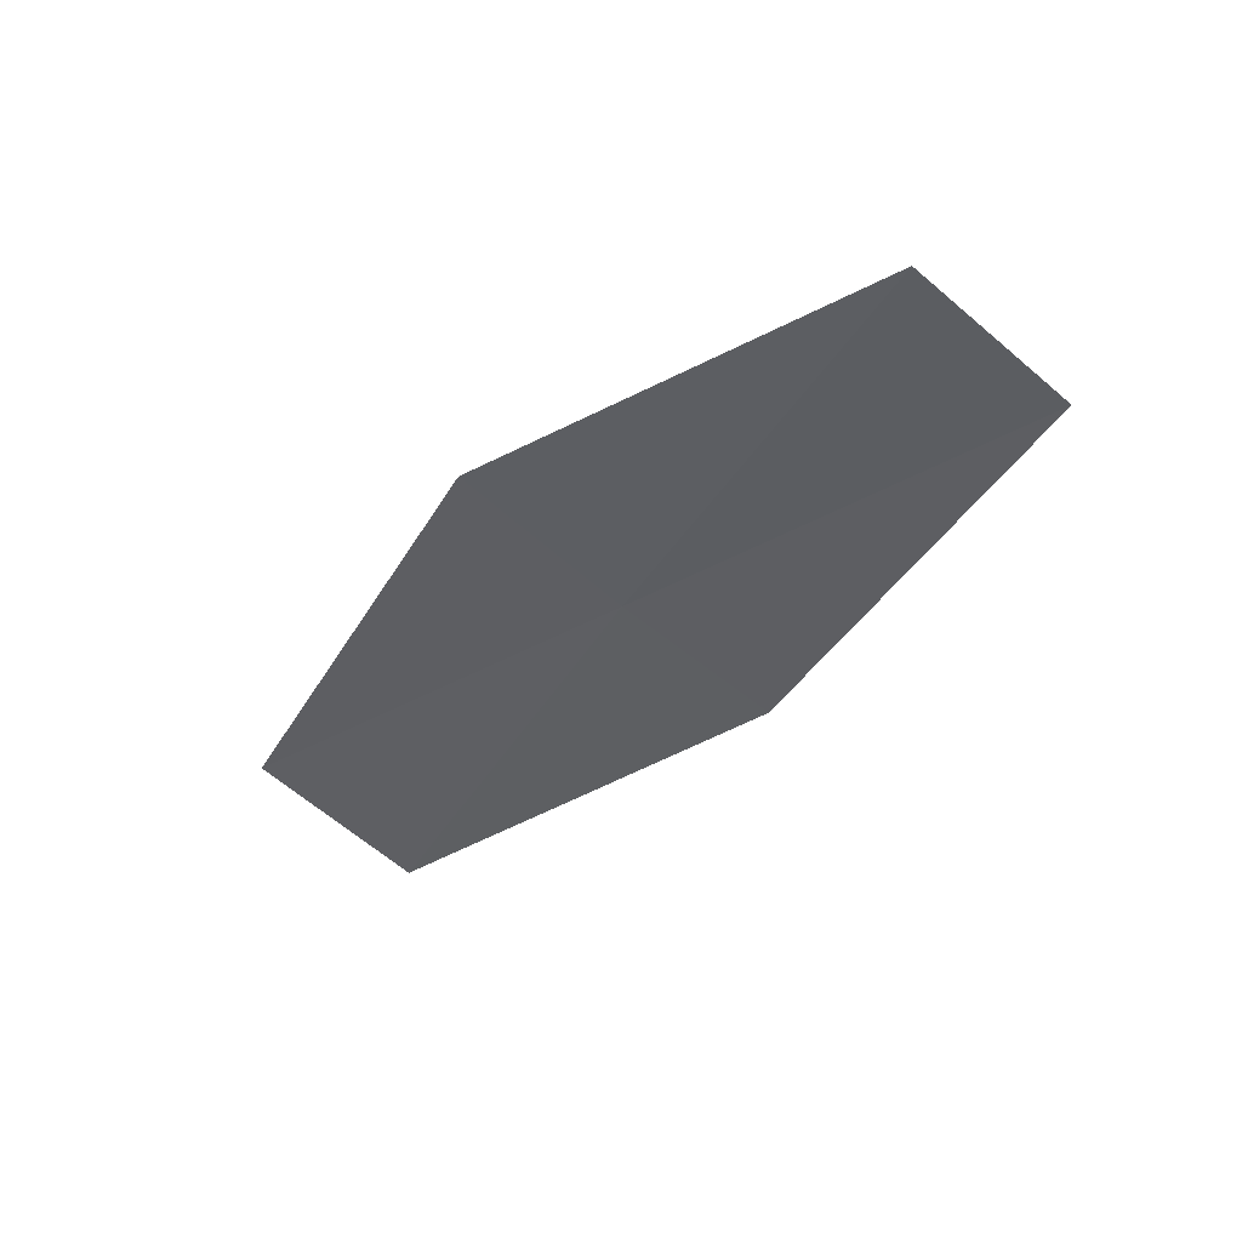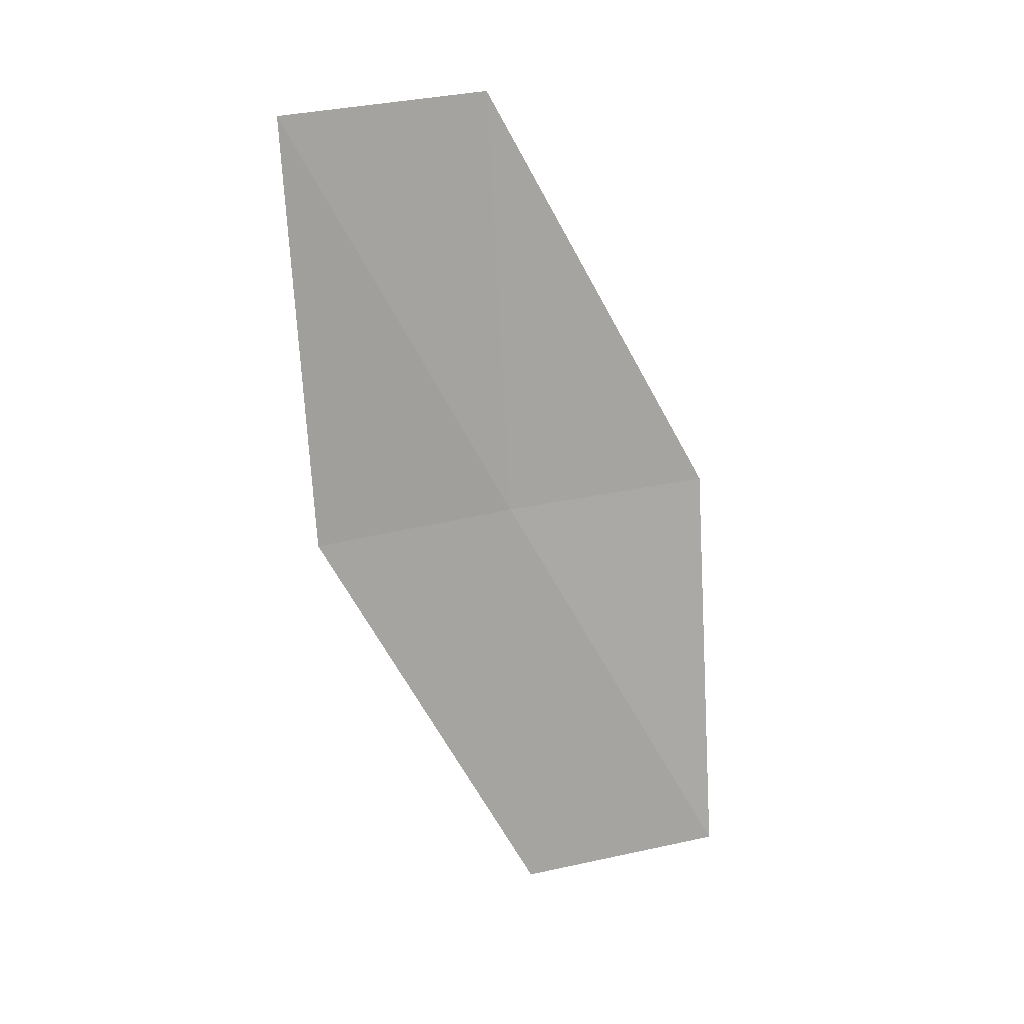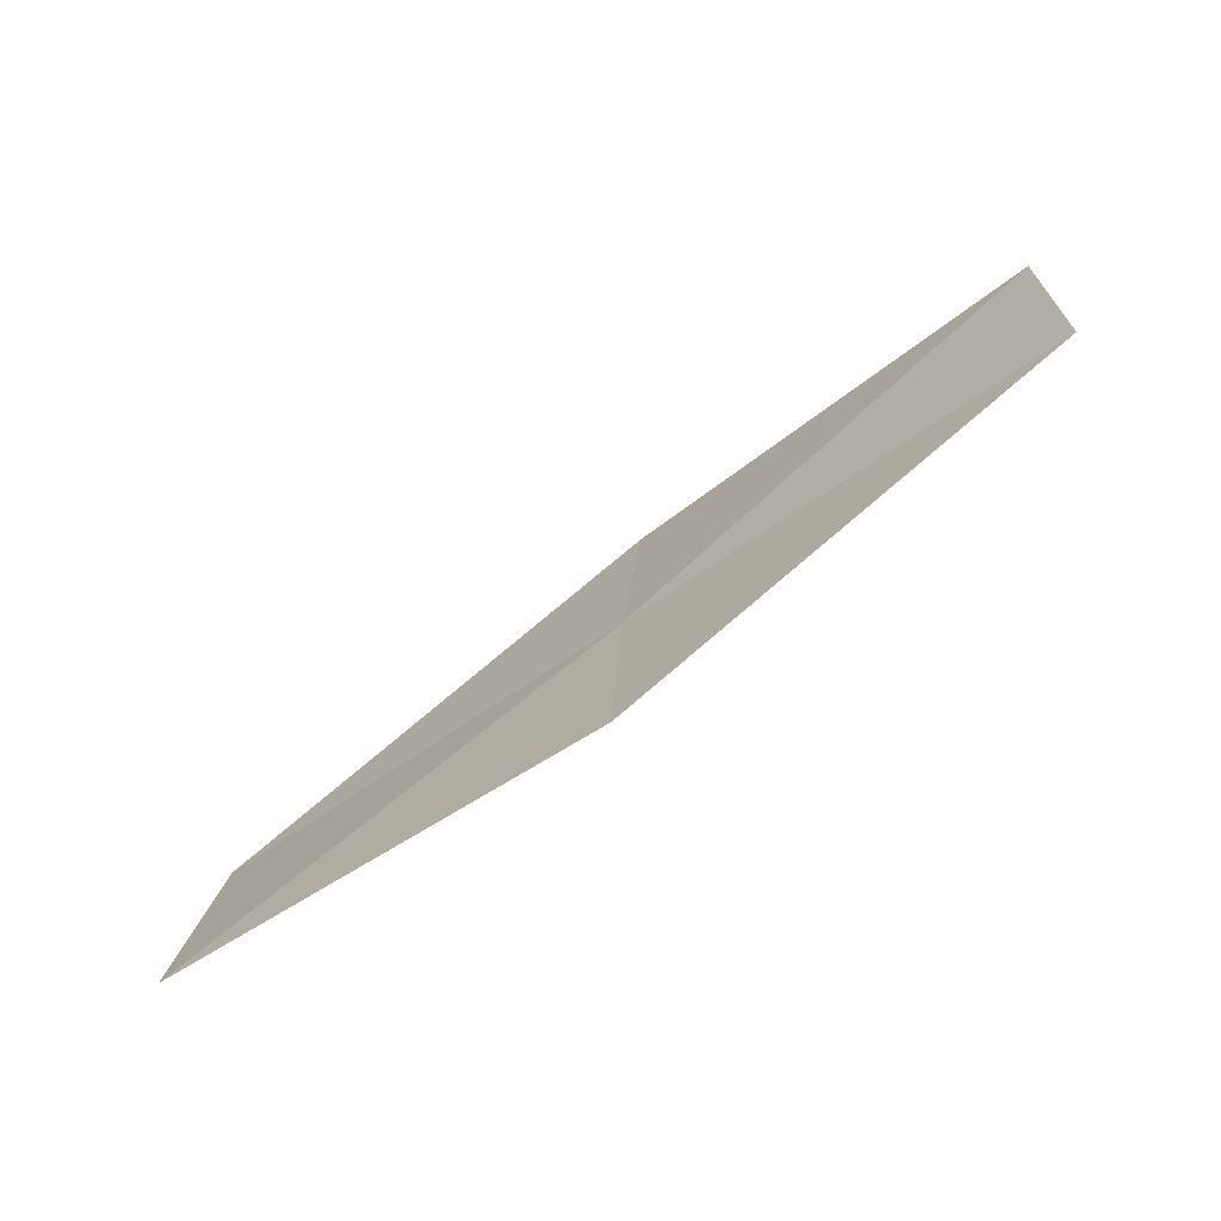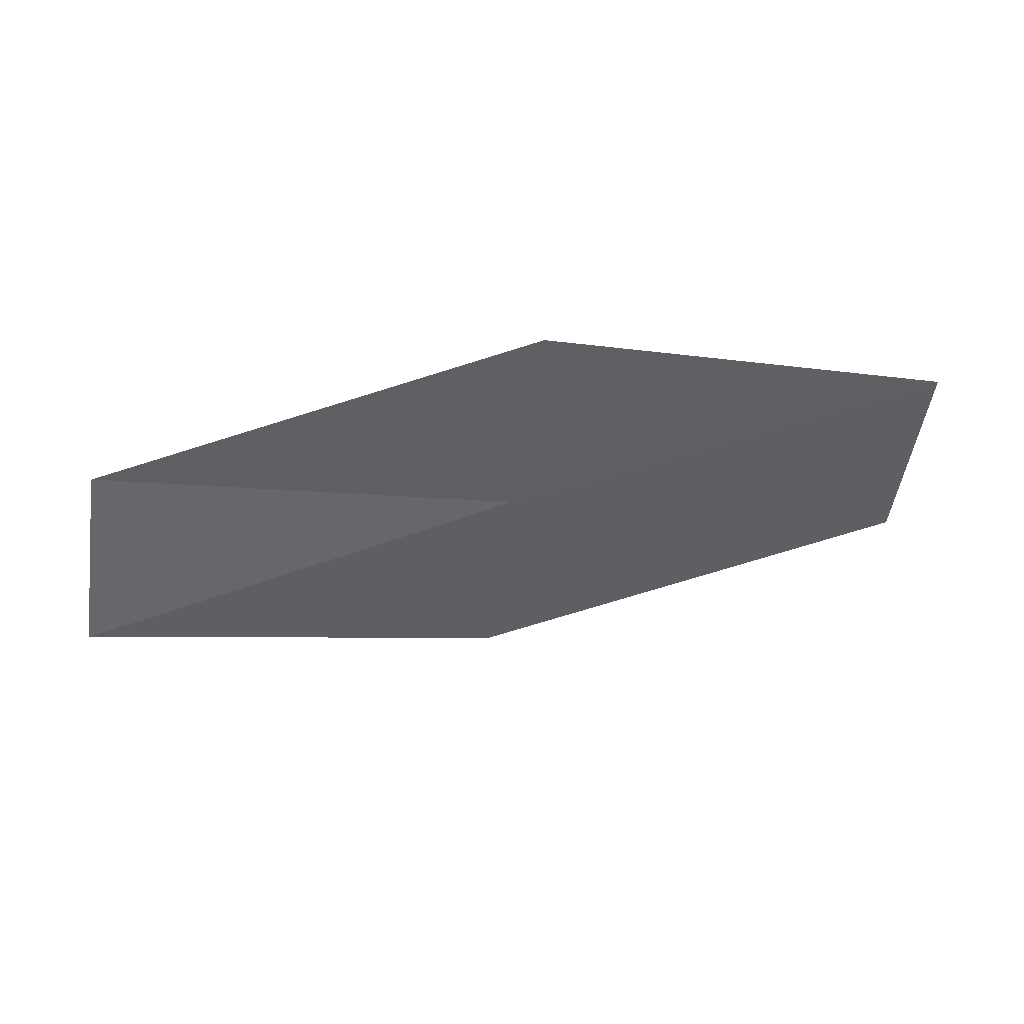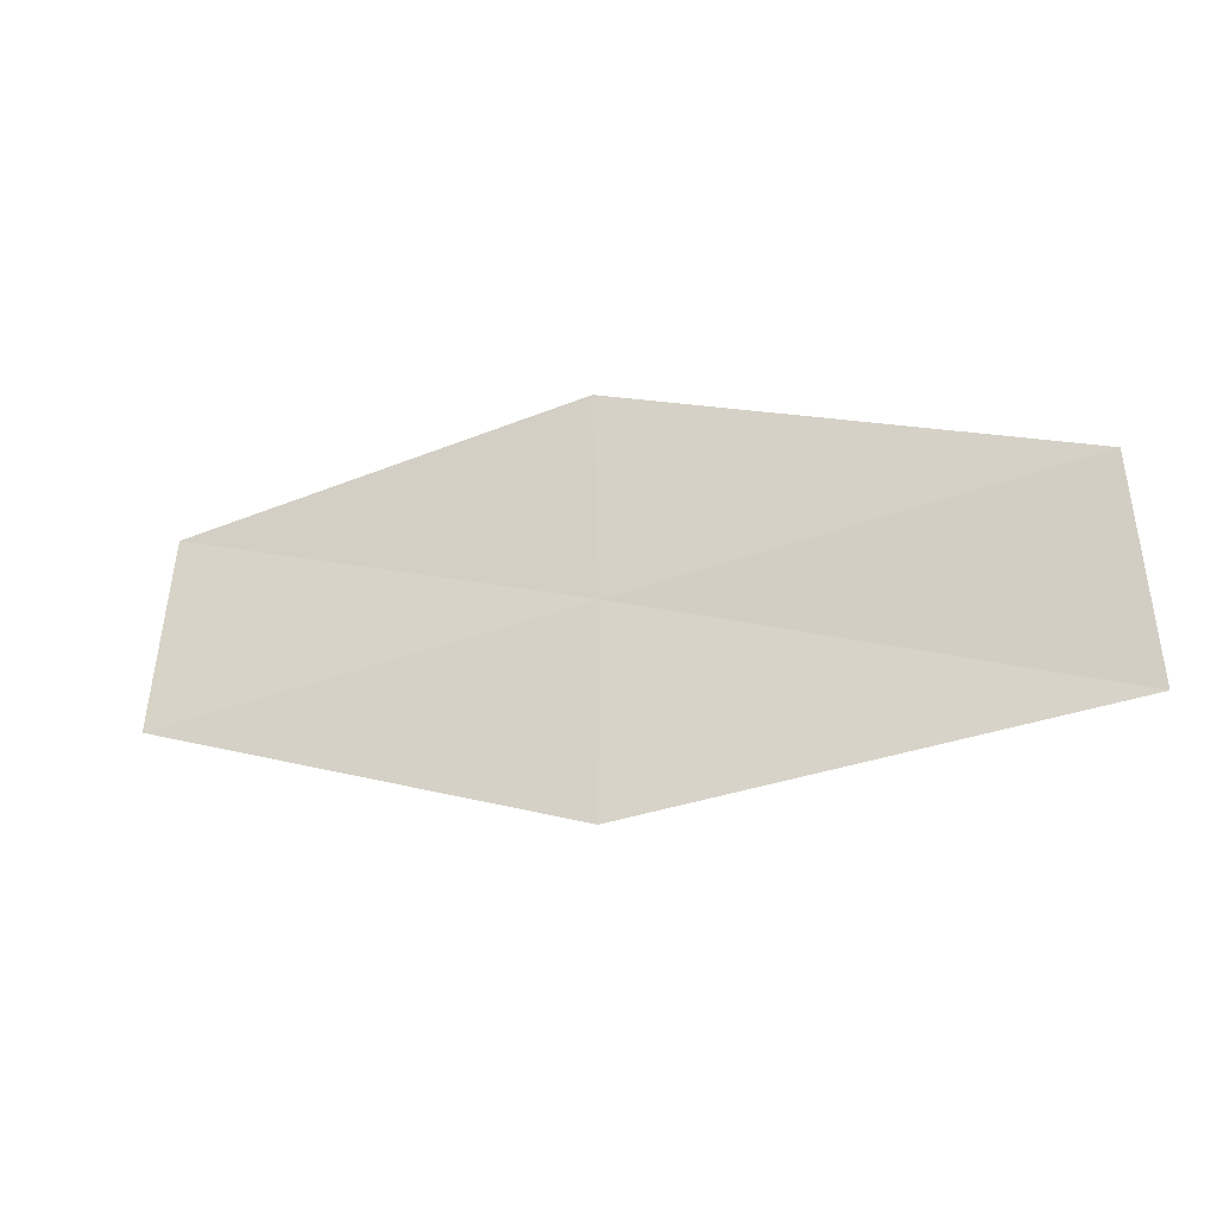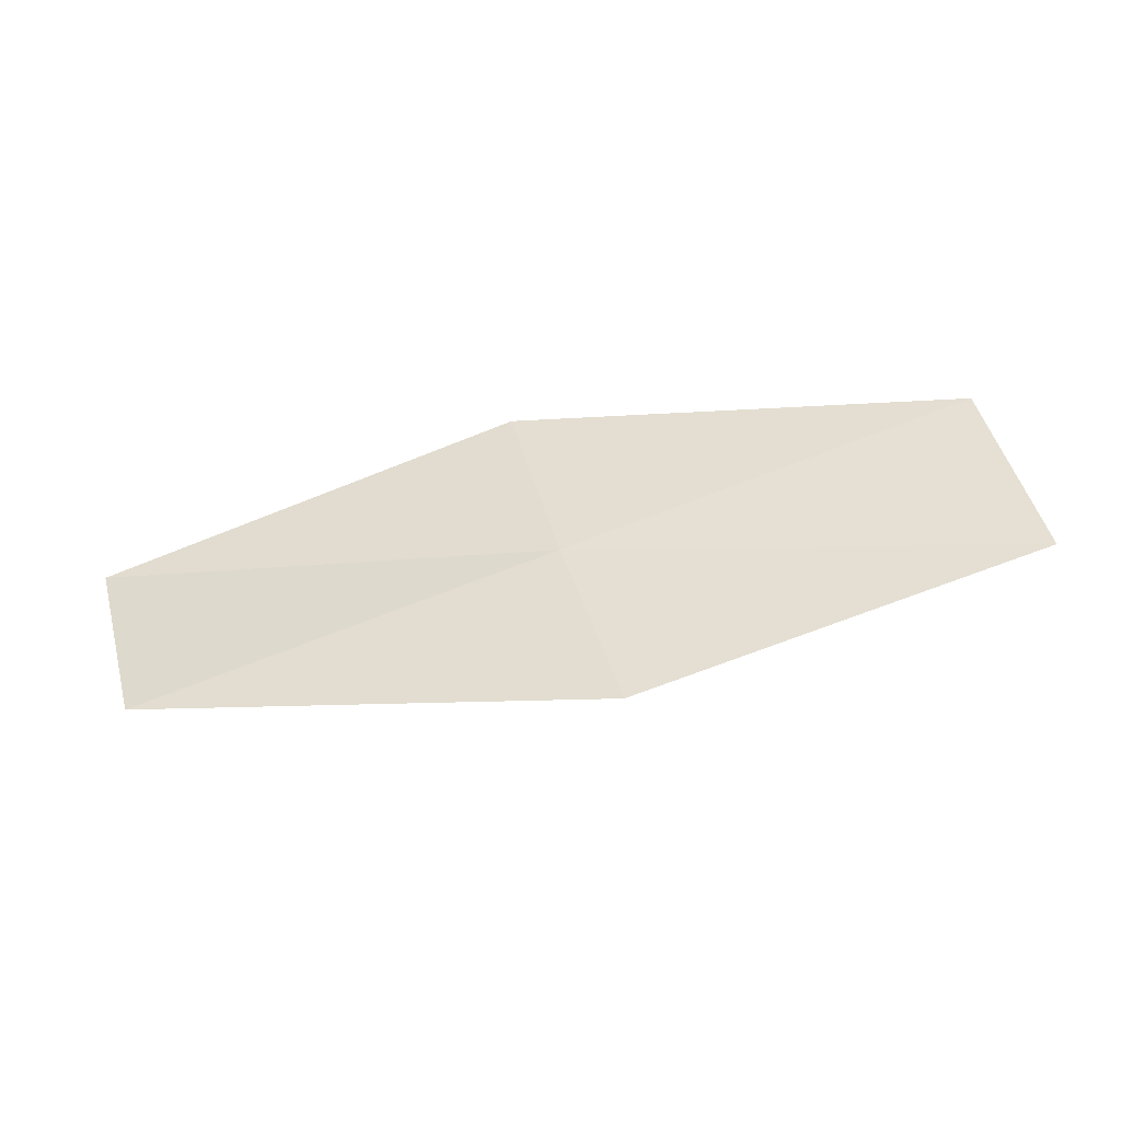
<metadata>
{"format":"obj","ext":"obj","renderer":"f3d","projection":"perspective","resolution":1024,"background":"white","views":[{"elev":-25.6,"azim":36.0,"up":"+Y"},{"elev":-79.3,"azim":-86.9,"up":"+Y"},{"elev":-58.0,"azim":43.9,"up":"+Z"},{"elev":-38.3,"azim":-13.3,"up":"+Y"},{"elev":-43.9,"azim":-150.6,"up":"+Z"},{"elev":52.2,"azim":-20.3,"up":"+Y"}]}
</metadata>
<code>
v -6.122 -15.59 27.94
v -5.864 -16.02 25.51
v -11.13 -16.84 25.51
v -0.9342 -14.98 27.94
v -1.234 -14.69 30.41
v -6.308 -15.09 30.41
v -11.31 -16.19 27.94
f 1 3 2
f 1 2 4
f 1 4 5
f 1 5 6
f 1 6 7
f 1 7 3

</code>
